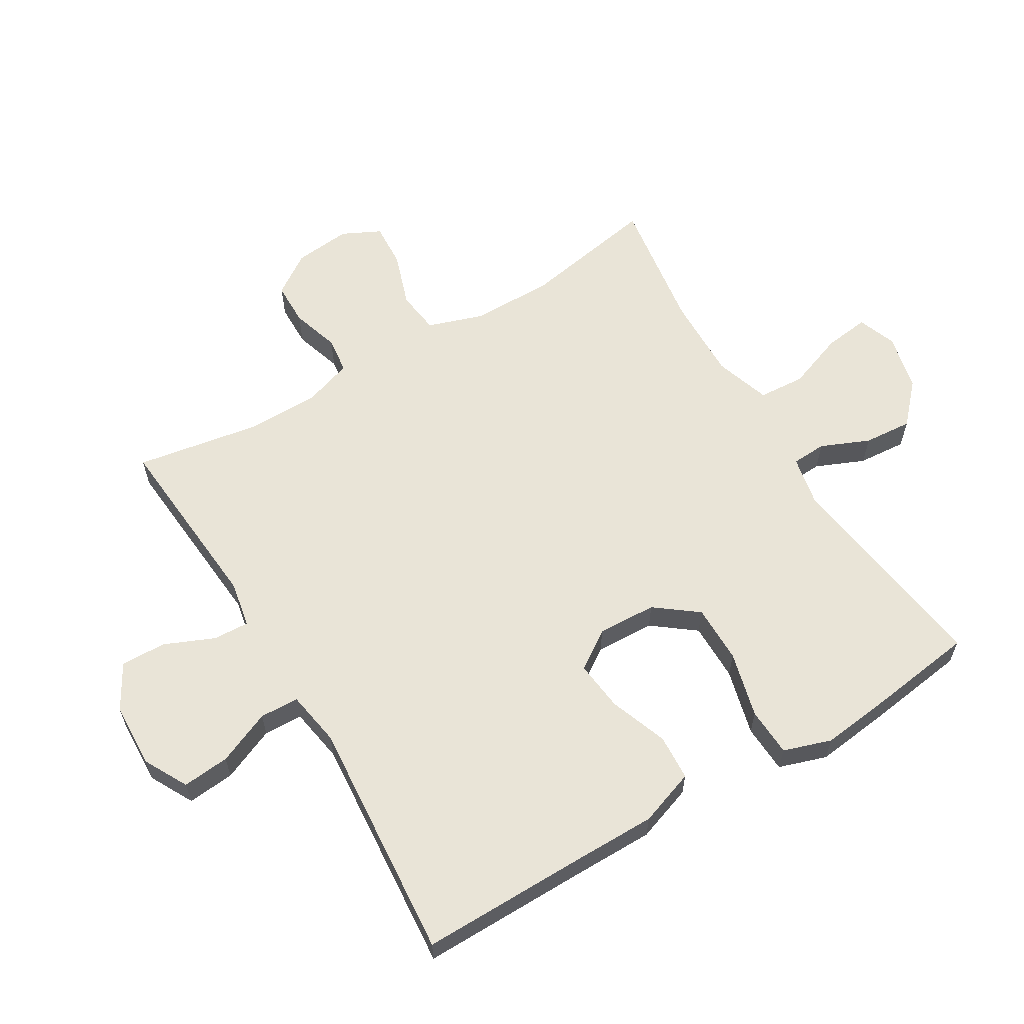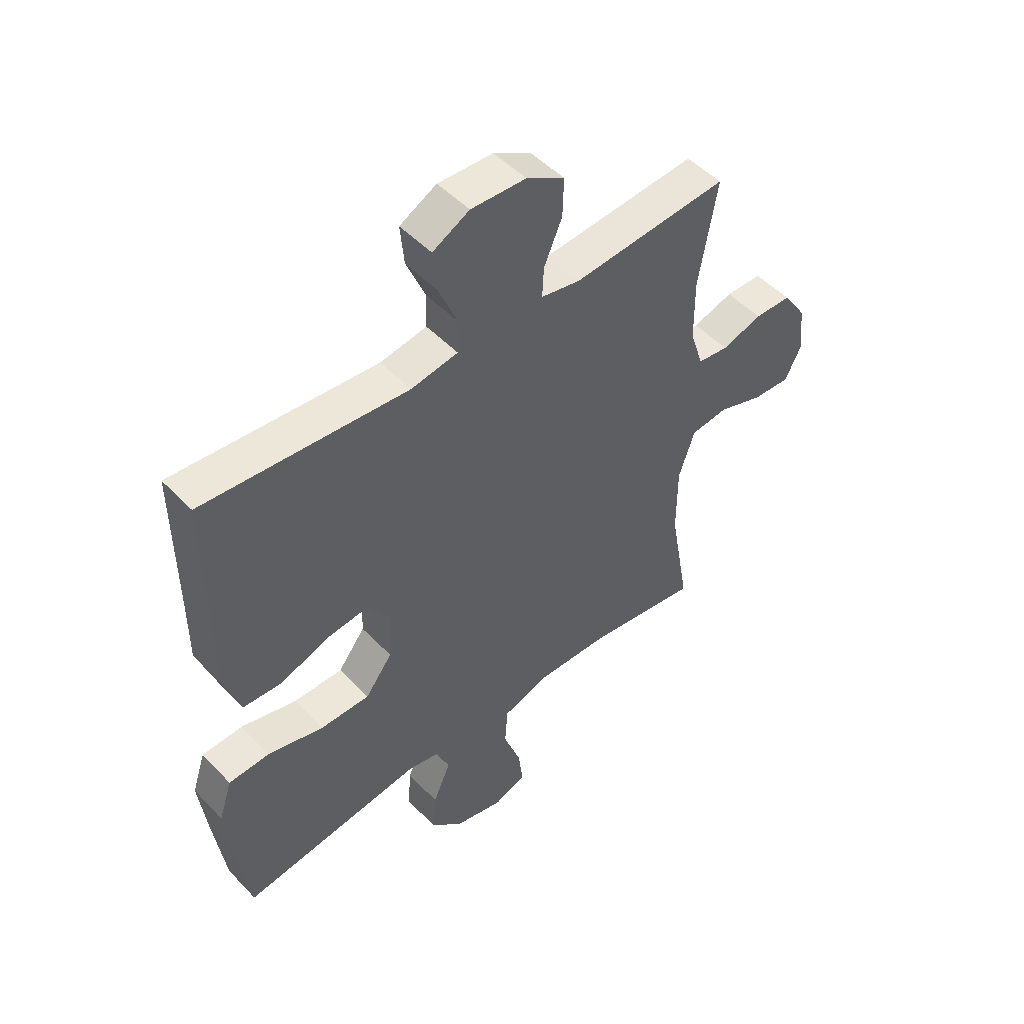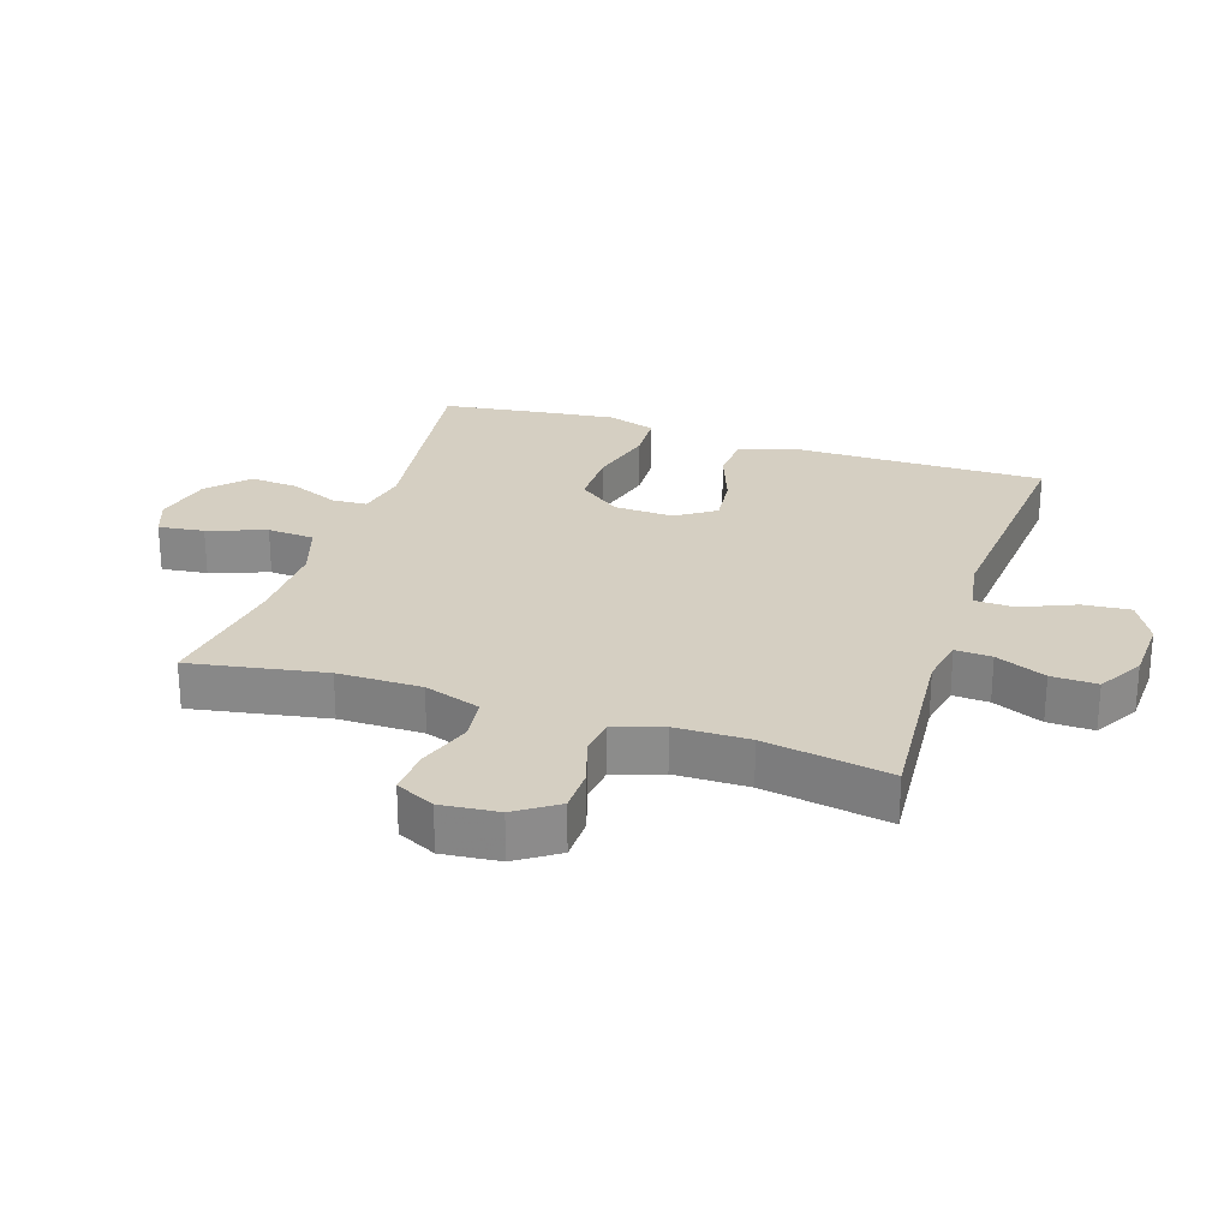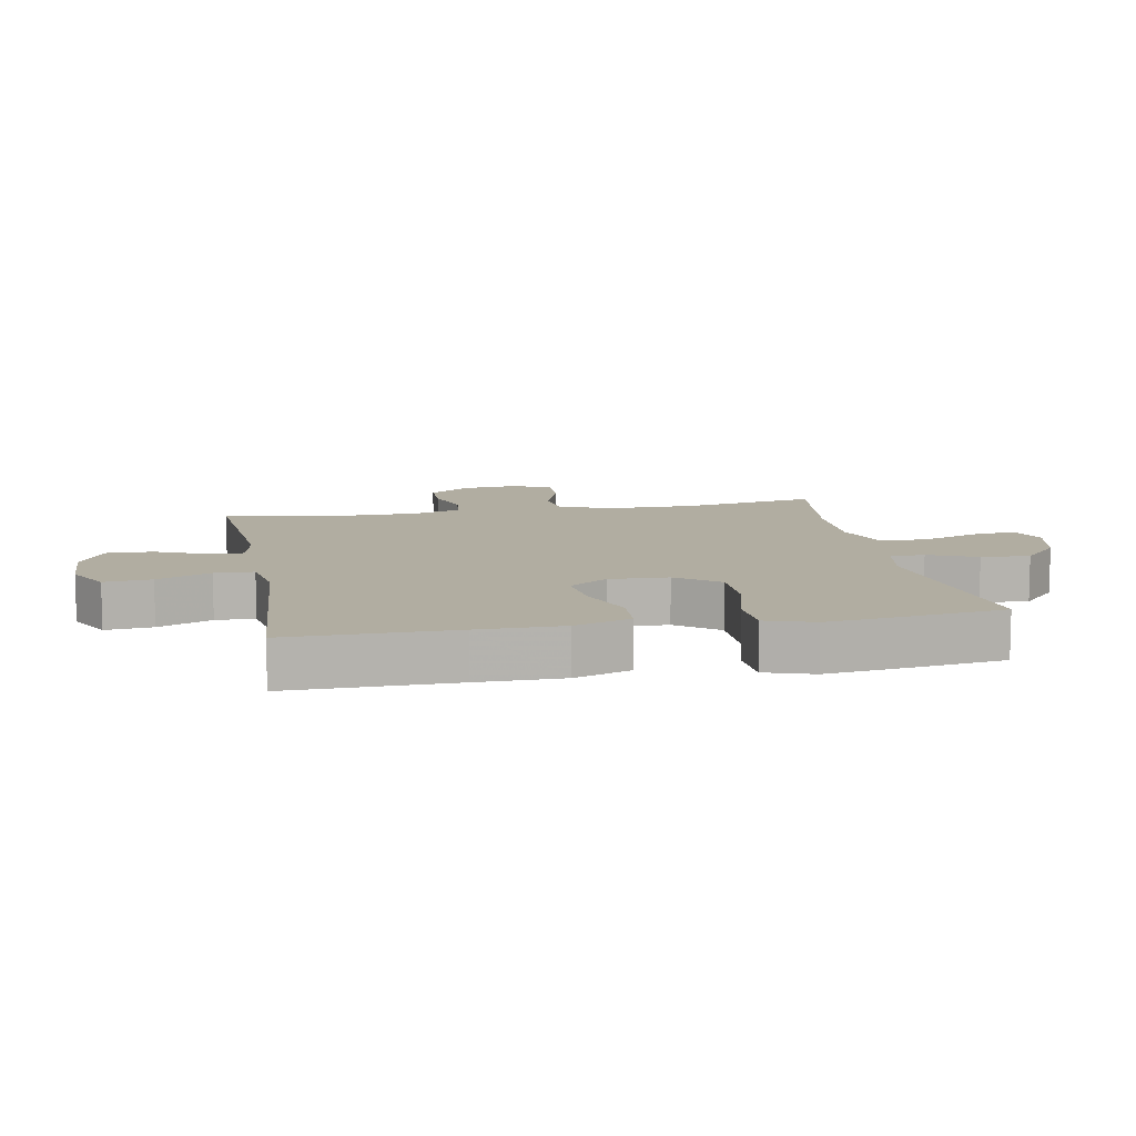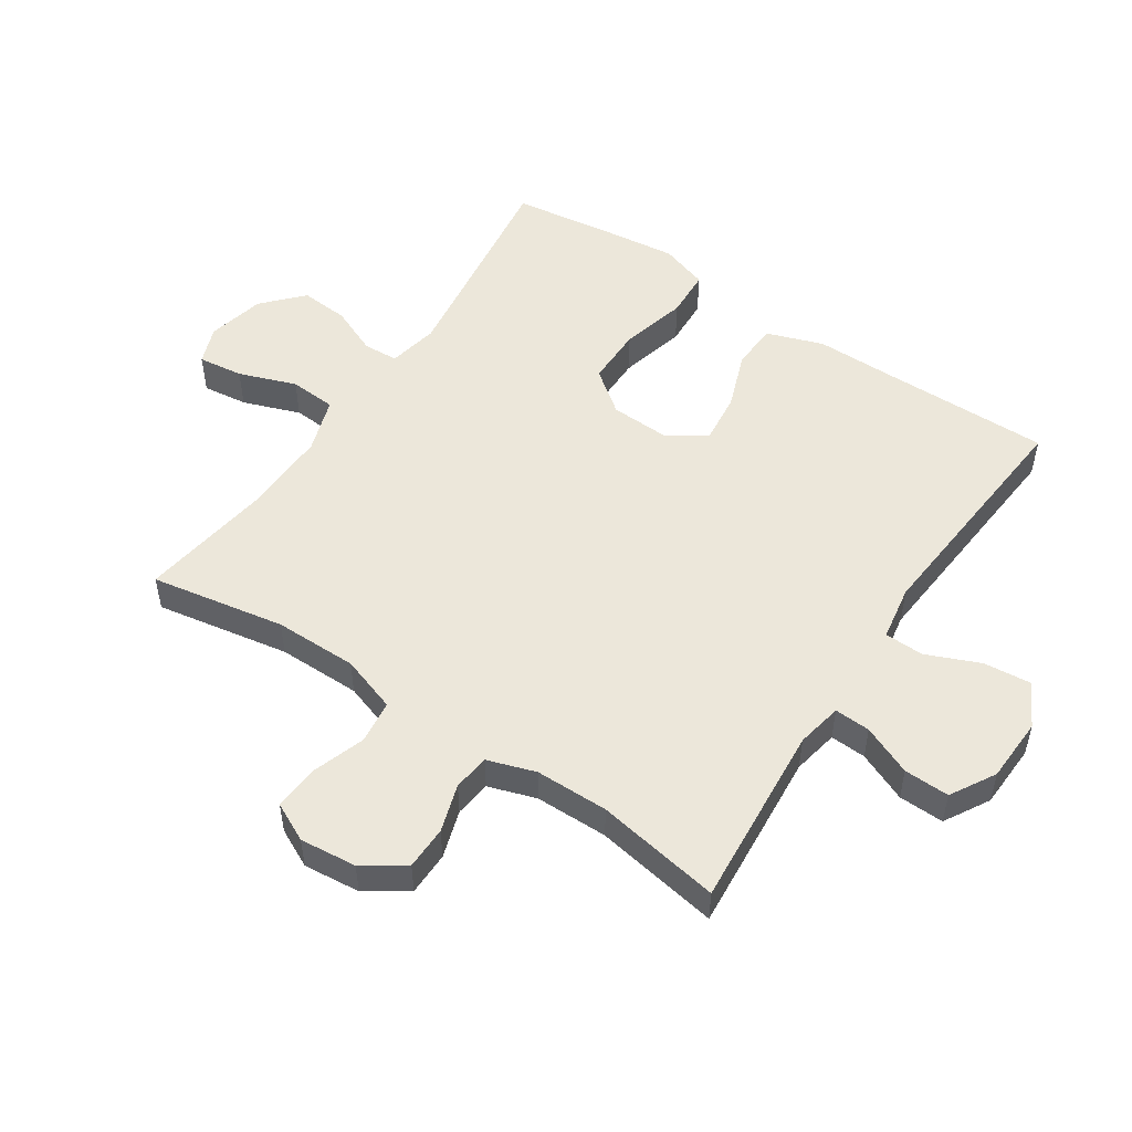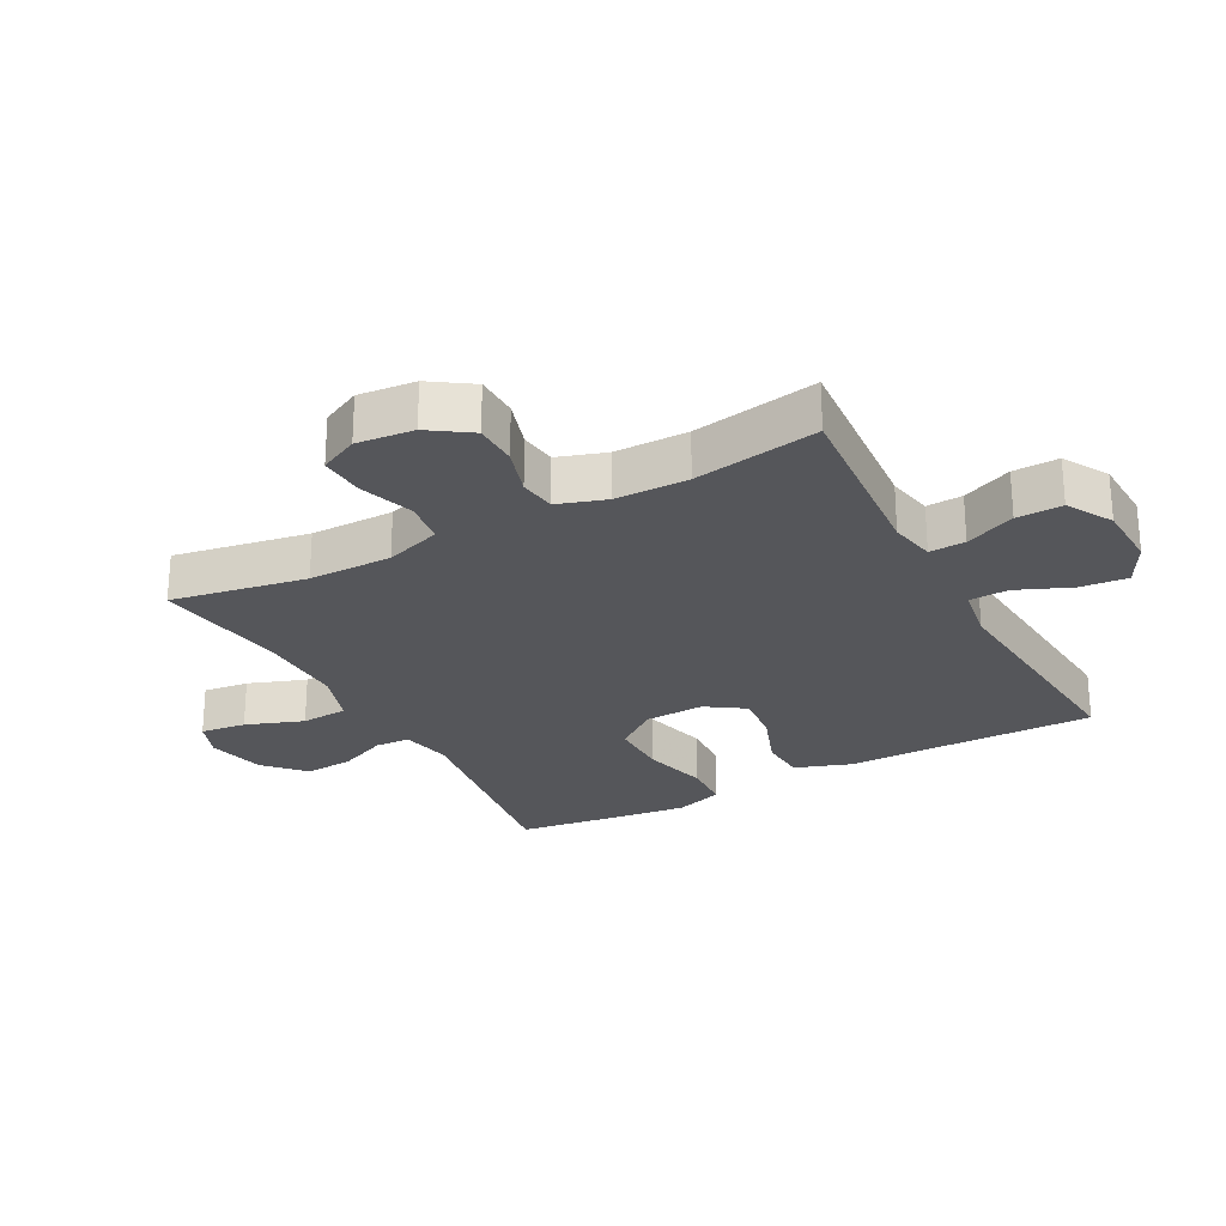
<metadata>
{"format":"obj","ext":"obj","renderer":"f3d","projection":"perspective","resolution":1024,"background":"white","views":[{"elev":61.1,"azim":59.1,"up":"+Y"},{"elev":49.6,"azim":138.6,"up":"+Z"},{"elev":25.9,"azim":-71.8,"up":"+Y"},{"elev":10.3,"azim":79.3,"up":"+Y"},{"elev":51.7,"azim":-56.3,"up":"+Y"},{"elev":-25.9,"azim":-61.7,"up":"+Y"}]}
</metadata>
<code>
v -0.5 0.07 -0.5
v -0.462 0.07 -0.287
v -0.462 0.07 -0.155
v -0.492 0.07 -0.066
v -0.561 0.07 -0.057
v -0.647 0.07 -0.086
v -0.718 0.07 -0.09
v -0.748 0.07 -0.029
v -0.739 0.07 0.061
v -0.695 0.07 0.126
v -0.626 0.07 0.127
v -0.55 0.07 0.103
v -0.492 0.07 0.11
v -0.467 0.07 0.186
v -0.466 0.07 0.302
v -0.5 0.07 0.5
v -0.207 0.07 0.476
v -0.134 0.07 0.49
v -0.137 0.07 0.547
v -0.171 0.07 0.626
v -0.173 0.07 0.698
v -0.102 0.07 0.739
v 0.001 0.07 0.743
v 0.07 0.07 0.706
v 0.063 0.07 0.631
v 0.027 0.07 0.546
v 0.029 0.07 0.484
v 0.117 0.07 0.469
v 0.5 0.07 0.5
v 0.498 0.07 0.238
v 0.498 0.07 0.103
v 0.467 0.07 0.014
v 0.394 0.07 0.01
v 0.302 0.07 0.044
v 0.222 0.07 0.053
v 0.181 0.07 -0.008
v 0.185 0.07 -0.102
v 0.236 0.07 -0.169
v 0.329 0.07 -0.169
v 0.434 0.07 -0.142
v 0.511 0.07 -0.146
v 0.536 0.07 -0.222
v 0.522 0.07 -0.34
v 0.5 0.07 -0.5
v 0.157 0.07 -0.452
v 0.077 0.07 -0.468
v 0.074 0.07 -0.523
v 0.107 0.07 -0.6
v 0.113 0.07 -0.677
v 0.051 0.07 -0.734
v -0.04 0.07 -0.755
v -0.101 0.07 -0.732
v -0.092 0.07 -0.66
v -0.059 0.07 -0.569
v -0.064 0.07 -0.495
v -0.152 0.07 -0.466
v -0.286 0.07 -0.469
v -0.5 0 -0.5
v -0.462 0 -0.287
v -0.462 0 -0.155
v -0.492 0 -0.066
v -0.561 0 -0.057
v -0.647 0 -0.086
v -0.718 0 -0.09
v -0.748 0 -0.029
v -0.739 0 0.061
v -0.695 0 0.126
v -0.626 0 0.127
v -0.55 0 0.103
v -0.492 0 0.11
v -0.467 0 0.186
v -0.466 0 0.302
v -0.5 0 0.5
v -0.207 0 0.476
v -0.134 0 0.49
v -0.137 0 0.547
v -0.171 0 0.626
v -0.173 0 0.698
v -0.102 0 0.739
v 0.001 0 0.743
v 0.07 0 0.706
v 0.063 0 0.631
v 0.027 0 0.546
v 0.029 0 0.484
v 0.117 0 0.469
v 0.5 0 0.5
v 0.498 0 0.238
v 0.498 0 0.103
v 0.467 0 0.014
v 0.394 0 0.01
v 0.302 0 0.044
v 0.222 0 0.053
v 0.181 0 -0.008
v 0.185 0 -0.102
v 0.236 0 -0.169
v 0.329 0 -0.169
v 0.434 0 -0.142
v 0.511 0 -0.146
v 0.536 0 -0.222
v 0.522 0 -0.34
v 0.5 0 -0.5
v 0.157 0 -0.452
v 0.077 0 -0.468
v 0.074 0 -0.523
v 0.107 0 -0.6
v 0.113 0 -0.677
v 0.051 0 -0.734
v -0.04 0 -0.755
v -0.101 0 -0.732
v -0.092 0 -0.66
v -0.059 0 -0.569
v -0.064 0 -0.495
v -0.152 0 -0.466
v -0.286 0 -0.469
f 52 53 54
f 51 52 54
f 50 51 54
f 49 50 54
f 48 49 54
f 47 48 54
f 46 47 54 55
f 45 46 55 56
f 43 44 45
f 42 43 45
f 41 42 45
f 40 41 45
f 39 40 45
f 45 56 57
f 39 45 57
f 38 39 57
f 32 33 34
f 31 32 34
f 30 31 34
f 30 34 35
f 29 30 35
f 28 29 35
f 27 28 35 36
f 24 25 26
f 23 24 26
f 22 23 26
f 21 22 26
f 20 21 26
f 19 20 26
f 18 19 26 27
f 27 36 37
f 18 27 37
f 17 18 37
f 10 11 12
f 9 10 12
f 8 9 12
f 7 8 12
f 6 7 12
f 5 6 12
f 4 5 12 13
f 3 4 13 14
f 57 1 2
f 38 57 2
f 37 38 2
f 15 16 17 37
f 3 14 15 37
f 2 3 37
f 111 110 109
f 111 109 108
f 111 108 107
f 111 107 106
f 111 106 105
f 111 105 104
f 112 111 104 103
f 113 112 103 102
f 102 101 100
f 102 100 99
f 102 99 98
f 102 98 97
f 102 97 96
f 114 113 102
f 114 102 96
f 114 96 95
f 91 90 89
f 91 89 88
f 91 88 87
f 92 91 87
f 92 87 86
f 92 86 85
f 93 92 85 84
f 83 82 81
f 83 81 80
f 83 80 79
f 83 79 78
f 83 78 77
f 83 77 76
f 84 83 76 75
f 94 93 84
f 94 84 75
f 94 75 74
f 69 68 67
f 69 67 66
f 69 66 65
f 69 65 64
f 69 64 63
f 69 63 62
f 70 69 62 61
f 71 70 61 60
f 59 58 114
f 59 114 95
f 59 95 94
f 94 74 73 72
f 94 72 71 60
f 94 60 59
f 1 58 59 2
f 2 59 60 3
f 3 60 61 4
f 4 61 62 5
f 5 62 63 6
f 6 63 64 7
f 7 64 65 8
f 8 65 66 9
f 9 66 67 10
f 10 67 68 11
f 11 68 69 12
f 12 69 70 13
f 13 70 71 14
f 14 71 72 15
f 15 72 73 16
f 16 73 74 17
f 17 74 75 18
f 18 75 76 19
f 19 76 77 20
f 20 77 78 21
f 21 78 79 22
f 22 79 80 23
f 23 80 81 24
f 24 81 82 25
f 25 82 83 26
f 26 83 84 27
f 27 84 85 28
f 28 85 86 29
f 29 86 87 30
f 30 87 88 31
f 31 88 89 32
f 32 89 90 33
f 33 90 91 34
f 34 91 92 35
f 35 92 93 36
f 36 93 94 37
f 37 94 95 38
f 38 95 96 39
f 39 96 97 40
f 40 97 98 41
f 41 98 99 42
f 42 99 100 43
f 43 100 101 44
f 44 101 102 45
f 45 102 103 46
f 46 103 104 47
f 47 104 105 48
f 48 105 106 49
f 49 106 107 50
f 50 107 108 51
f 51 108 109 52
f 52 109 110 53
f 53 110 111 54
f 54 111 112 55
f 55 112 113 56
f 56 113 114 57
f 57 114 58 1

</code>
